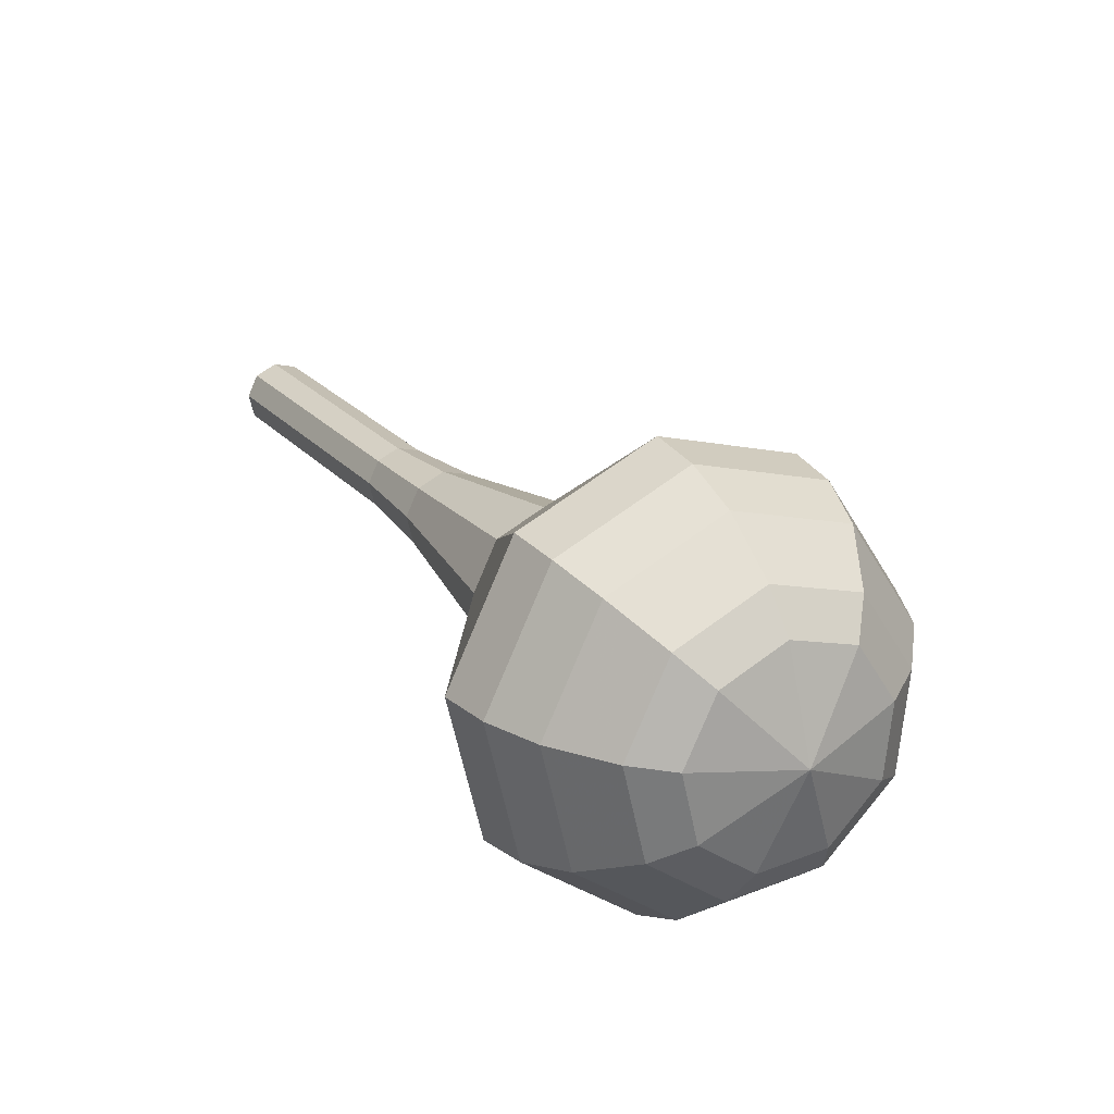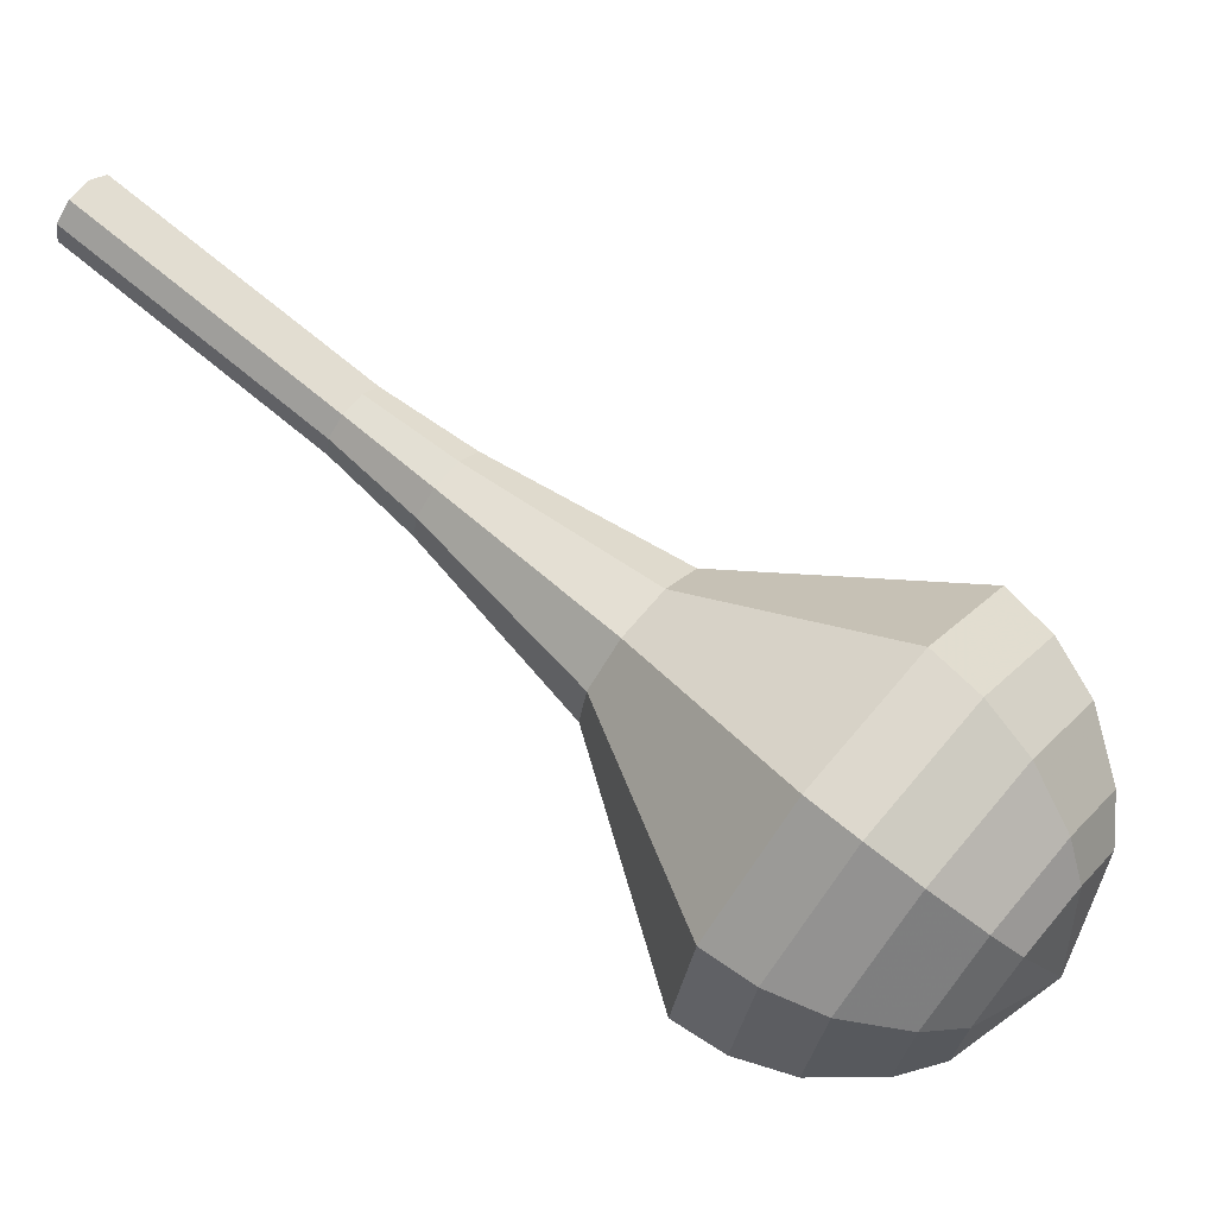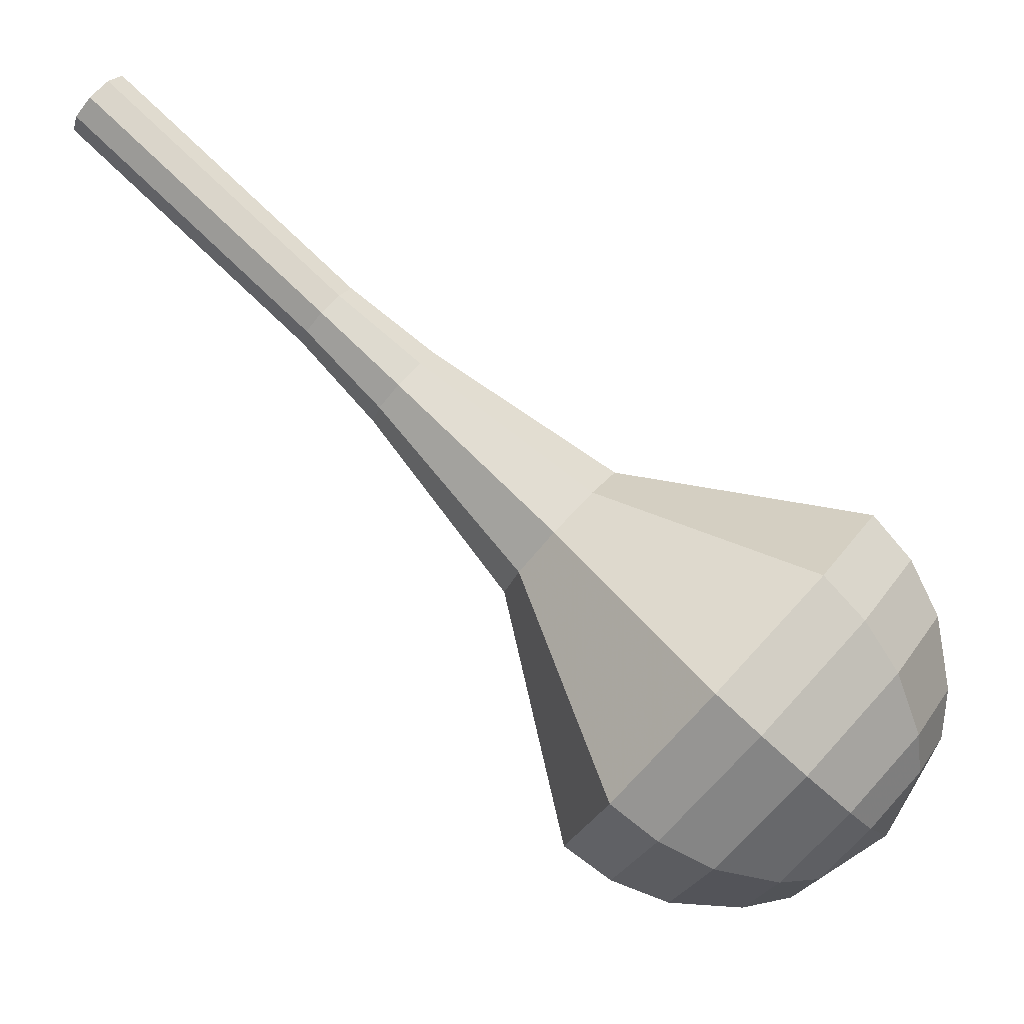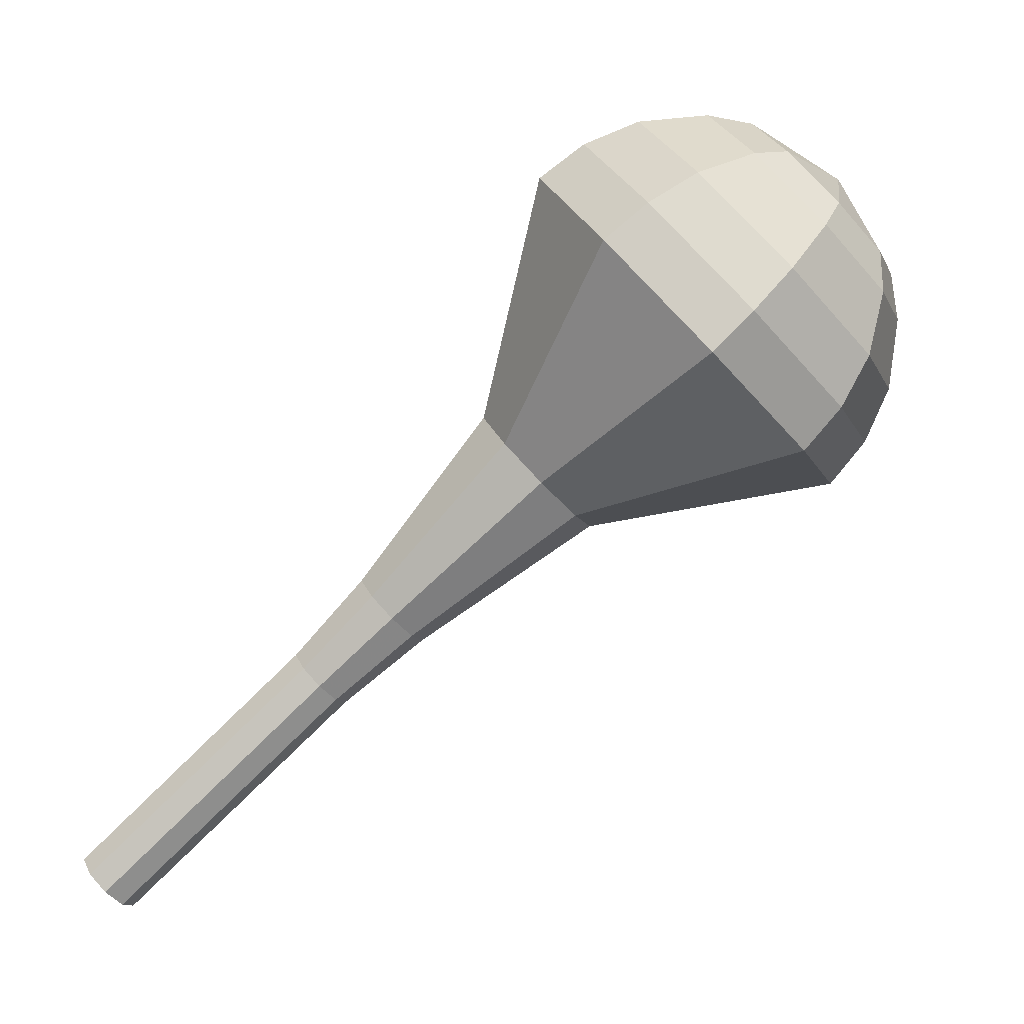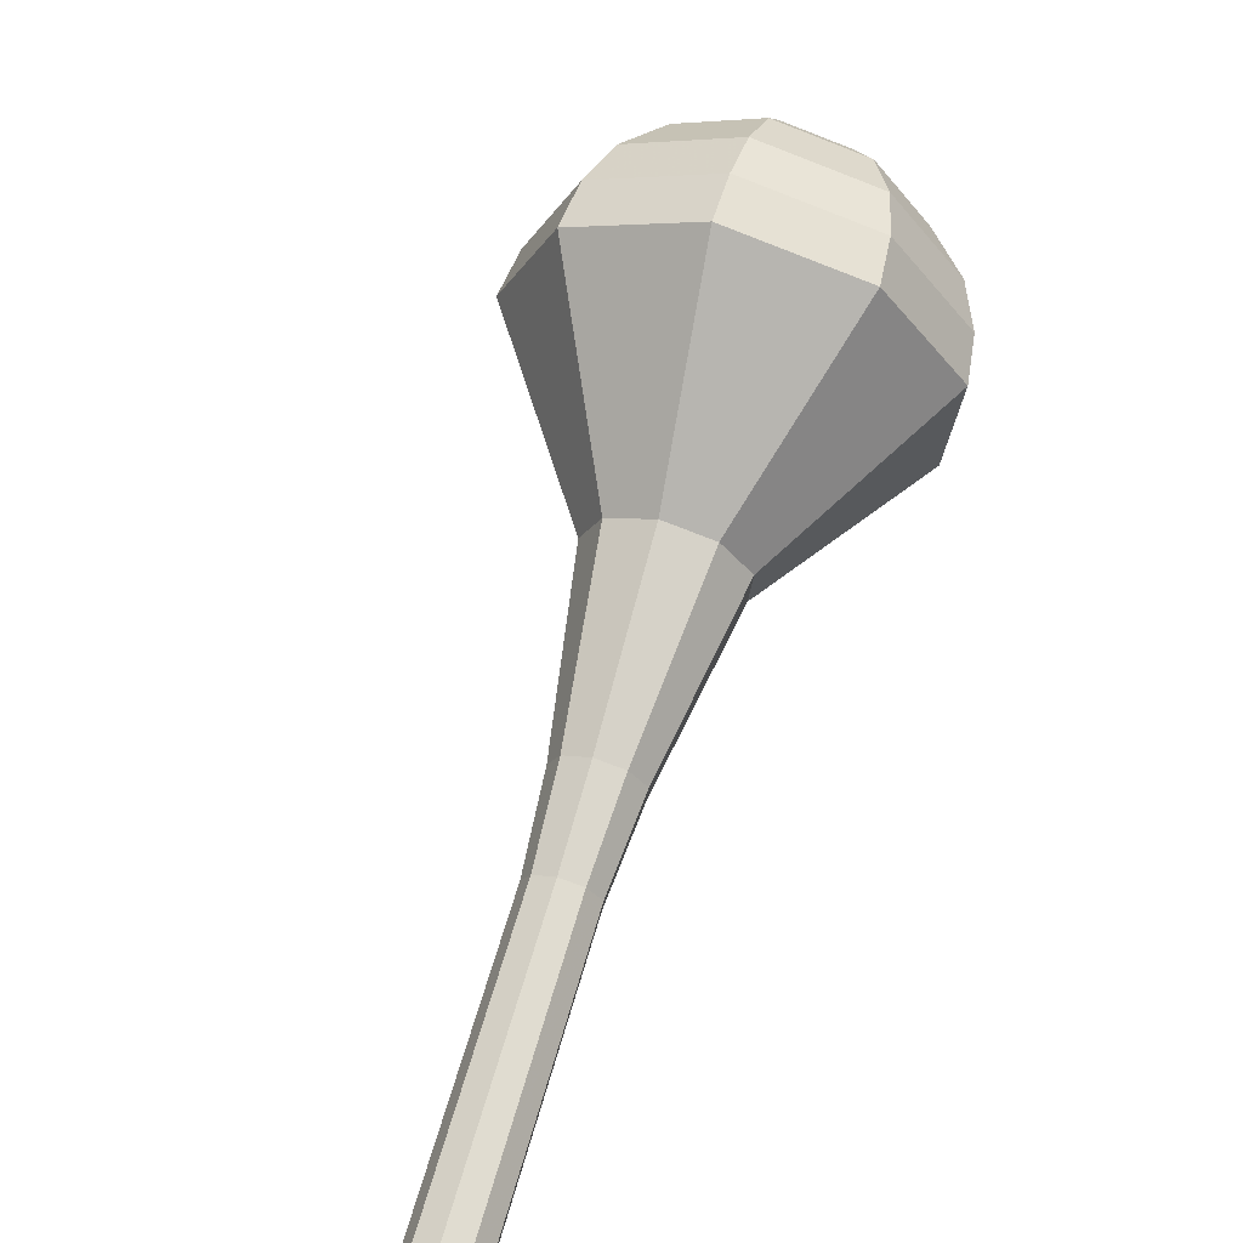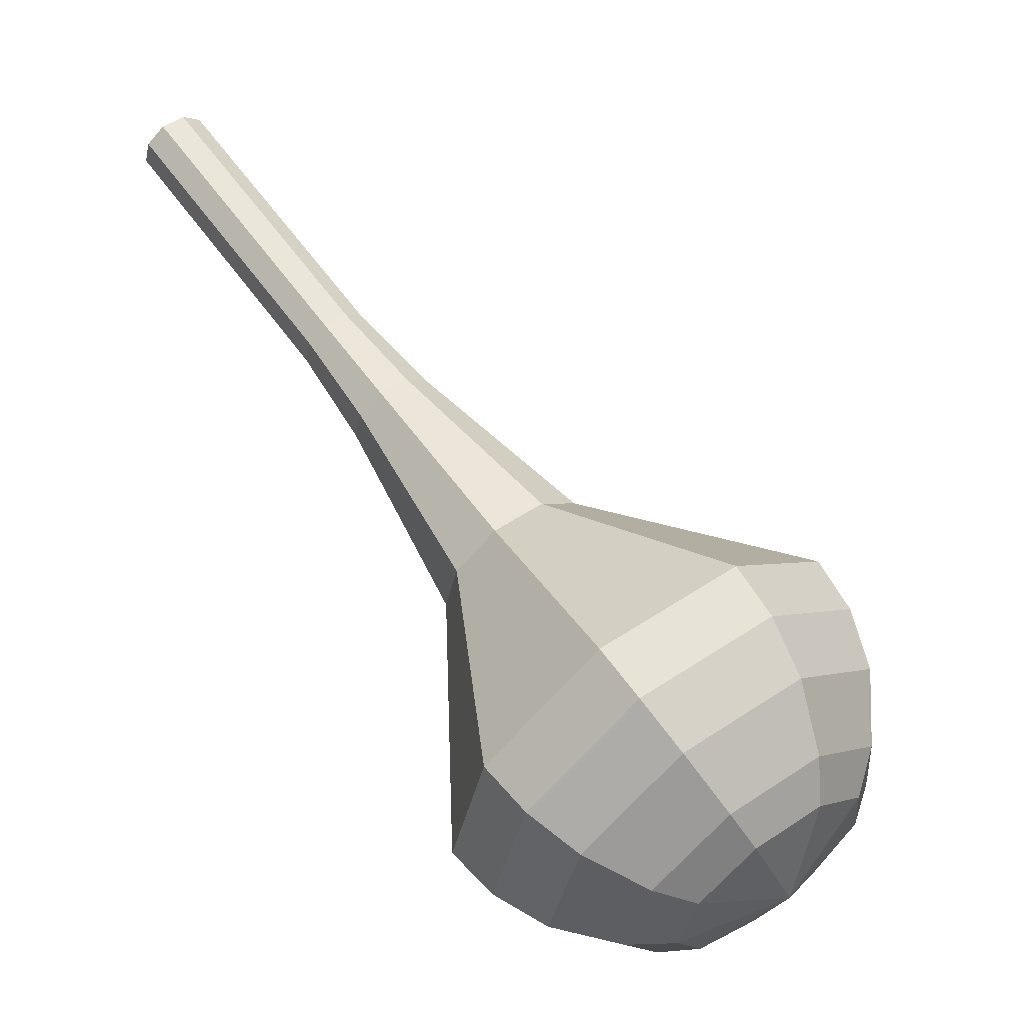
<metadata>
{"format":"obj","ext":"obj","renderer":"f3d","projection":"perspective","resolution":1024,"background":"white","views":[{"elev":76.1,"azim":-13.3,"up":"+Z"},{"elev":-5.9,"azim":-50.3,"up":"+Y"},{"elev":-31.0,"azim":-83.7,"up":"+Y"},{"elev":10.0,"azim":-62.9,"up":"+Z"},{"elev":18.5,"azim":-126.9,"up":"+Z"},{"elev":10.3,"azim":-20.3,"up":"+Y"}]}
</metadata>
<code>
g tube1
v 109.6 117.1 164.7
v 110.1 116.8 164.1
v 110.9 116.9 163.8
v 111.6 117.4 163.9
v 111.8 118.1 164.4
v 111.5 118.6 165
v 110.8 118.7 165.5
v 110 118.4 165.6
v 109.5 117.8 165.3
v 109.6 117.1 164.7
v 110.8 114.9 167.2
v 111.4 114.6 166.6
v 112.2 114.7 166.3
v 112.8 115.2 166.4
v 113.1 115.9 166.8
v 112.8 116.4 167.5
v 112.1 116.5 167.9
v 111.3 116.2 168
v 110.8 115.5 167.7
v 110.8 114.9 167.2
v 112.1 112.7 169.6
v 112.7 112.4 169.1
v 113.5 112.5 168.7
v 114.1 113 168.9
v 114.4 113.7 169.3
v 114.1 114.2 169.9
v 113.4 114.3 170.4
v 112.6 113.9 170.5
v 112.1 113.3 170.2
v 112.1 112.7 169.6
v 113.4 110.5 172.1
v 114 110.1 171.5
v 114.8 110.3 171.2
v 115.4 110.8 171.3
v 115.7 111.4 171.8
v 115.4 111.9 172.4
v 114.7 112.1 172.9
v 113.9 111.7 173
v 113.4 111.1 172.7
v 113.4 110.5 172.1
v 114.5 108.1 174.6
v 115.1 107.7 173.9
v 116.1 107.8 173.5
v 117 108.5 173.6
v 117.3 109.3 174.2
v 116.9 109.9 175
v 116 110.1 175.6
v 115 109.7 175.7
v 114.4 108.9 175.3
v 114.5 108.1 174.6
v 116 103.1 179.5
v 117.2 102.3 178.3
v 118.9 102.6 177.6
v 120.4 103.7 177.8
v 121 105.2 178.9
v 120.3 106.3 180.2
v 118.8 106.6 181.3
v 117.1 105.8 181.5
v 116 104.4 180.8
v 116 103.1 179.5
v 114.5 96.22 184.5
v 117.7 94.21 181
v 122.5 94.92 179.2
v 126.5 98 179.8
v 128 102 182.7
v 126.2 105.1 186.3
v 122 105.8 189.2
v 117.3 103.8 189.8
v 114.4 99.99 188
v 114.5 96.22 184.5
v 115.4 95.17 185.8
v 118.5 93.23 182.4
v 123.1 93.91 180.7
v 127 96.9 181.3
v 128.4 100.8 184
v 126.7 103.8 187.6
v 122.6 104.4 190.3
v 118.1 102.5 190.9
v 115.2 98.83 189.2
v 115.4 95.17 185.8
v 116.8 94.39 187.1
v 119.5 92.66 184.1
v 123.6 93.27 182.5
v 127.1 95.93 183.1
v 128.4 99.41 185.5
v 126.9 102.1 188.7
v 123.2 102.7 191.2
v 119.1 100.9 191.7
v 116.6 97.66 190.1
v 116.8 94.39 187.1
v 118.8 94 188.4
v 120.9 92.68 186.1
v 124 93.14 184.9
v 126.7 95.18 185.3
v 127.7 97.84 187.2
v 126.5 99.87 189.6
v 123.7 100.3 191.5
v 120.6 99 191.9
v 118.6 96.5 190.7
v 118.8 94 188.4
v 120.2 94.09 189.1
v 121.8 93.12 187.4
v 124.1 93.46 186.5
v 126.1 94.95 186.8
v 126.8 96.9 188.2
v 125.9 98.38 189.9
v 123.8 98.72 191.3
v 121.6 97.75 191.6
v 120.2 95.92 190.7
v 120.2 94.09 189.1
v 123.7 95.34 189.7
v 123.7 95.34 189.7
v 123.7 95.34 189.7
v 123.7 95.34 189.7
v 123.7 95.34 189.7
v 123.7 95.34 189.7
v 123.7 95.34 189.7
v 123.7 95.34 189.7
v 123.7 95.34 189.7
v 123.7 95.34 189.7
f 1 2 12
f 12 11 1
f 2 3 13
f 13 12 2
f 3 4 14
f 14 13 3
f 4 5 15
f 15 14 4
f 5 6 16
f 16 15 5
f 6 7 17
f 17 16 6
f 7 8 18
f 18 17 7
f 8 9 19
f 19 18 8
f 9 10 20
f 20 19 9
f 11 12 22
f 22 21 11
f 12 13 23
f 23 22 12
f 13 14 24
f 24 23 13
f 14 15 25
f 25 24 14
f 15 16 26
f 26 25 15
f 16 17 27
f 27 26 16
f 17 18 28
f 28 27 17
f 18 19 29
f 29 28 18
f 19 20 30
f 30 29 19
f 21 22 32
f 32 31 21
f 22 23 33
f 33 32 22
f 23 24 34
f 34 33 23
f 24 25 35
f 35 34 24
f 25 26 36
f 36 35 25
f 26 27 37
f 37 36 26
f 27 28 38
f 38 37 27
f 28 29 39
f 39 38 28
f 29 30 40
f 40 39 29
f 31 32 42
f 42 41 31
f 32 33 43
f 43 42 32
f 33 34 44
f 44 43 33
f 34 35 45
f 45 44 34
f 35 36 46
f 46 45 35
f 36 37 47
f 47 46 36
f 37 38 48
f 48 47 37
f 38 39 49
f 49 48 38
f 39 40 50
f 50 49 39
f 41 42 52
f 52 51 41
f 42 43 53
f 53 52 42
f 43 44 54
f 54 53 43
f 44 45 55
f 55 54 44
f 45 46 56
f 56 55 45
f 46 47 57
f 57 56 46
f 47 48 58
f 58 57 47
f 48 49 59
f 59 58 48
f 49 50 60
f 60 59 49
f 51 52 62
f 62 61 51
f 52 53 63
f 63 62 52
f 53 54 64
f 64 63 53
f 54 55 65
f 65 64 54
f 55 56 66
f 66 65 55
f 56 57 67
f 67 66 56
f 57 58 68
f 68 67 57
f 58 59 69
f 69 68 58
f 59 60 70
f 70 69 59
f 61 62 72
f 72 71 61
f 62 63 73
f 73 72 62
f 63 64 74
f 74 73 63
f 64 65 75
f 75 74 64
f 65 66 76
f 76 75 65
f 66 67 77
f 77 76 66
f 67 68 78
f 78 77 67
f 68 69 79
f 79 78 68
f 69 70 80
f 80 79 69
f 71 72 82
f 82 81 71
f 72 73 83
f 83 82 72
f 73 74 84
f 84 83 73
f 74 75 85
f 85 84 74
f 75 76 86
f 86 85 75
f 76 77 87
f 87 86 76
f 77 78 88
f 88 87 77
f 78 79 89
f 89 88 78
f 79 80 90
f 90 89 79
f 81 82 92
f 92 91 81
f 82 83 93
f 93 92 82
f 83 84 94
f 94 93 83
f 84 85 95
f 95 94 84
f 85 86 96
f 96 95 85
f 86 87 97
f 97 96 86
f 87 88 98
f 98 97 87
f 88 89 99
f 99 98 88
f 89 90 100
f 100 99 89
f 91 92 102
f 102 101 91
f 92 93 103
f 103 102 92
f 93 94 104
f 104 103 93
f 94 95 105
f 105 104 94
f 95 96 106
f 106 105 95
f 96 97 107
f 107 106 96
f 97 98 108
f 108 107 97
f 98 99 109
f 109 108 98
f 99 100 110
f 110 109 99
f 101 102 112
f 112 111 101
f 102 103 113
f 113 112 102
f 103 104 114
f 114 113 103
f 104 105 115
f 115 114 104
f 105 106 116
f 116 115 105
f 106 107 117
f 117 116 106
f 107 108 118
f 118 117 107
f 108 109 119
f 119 118 108
f 109 110 120
f 120 119 109
g

</code>
